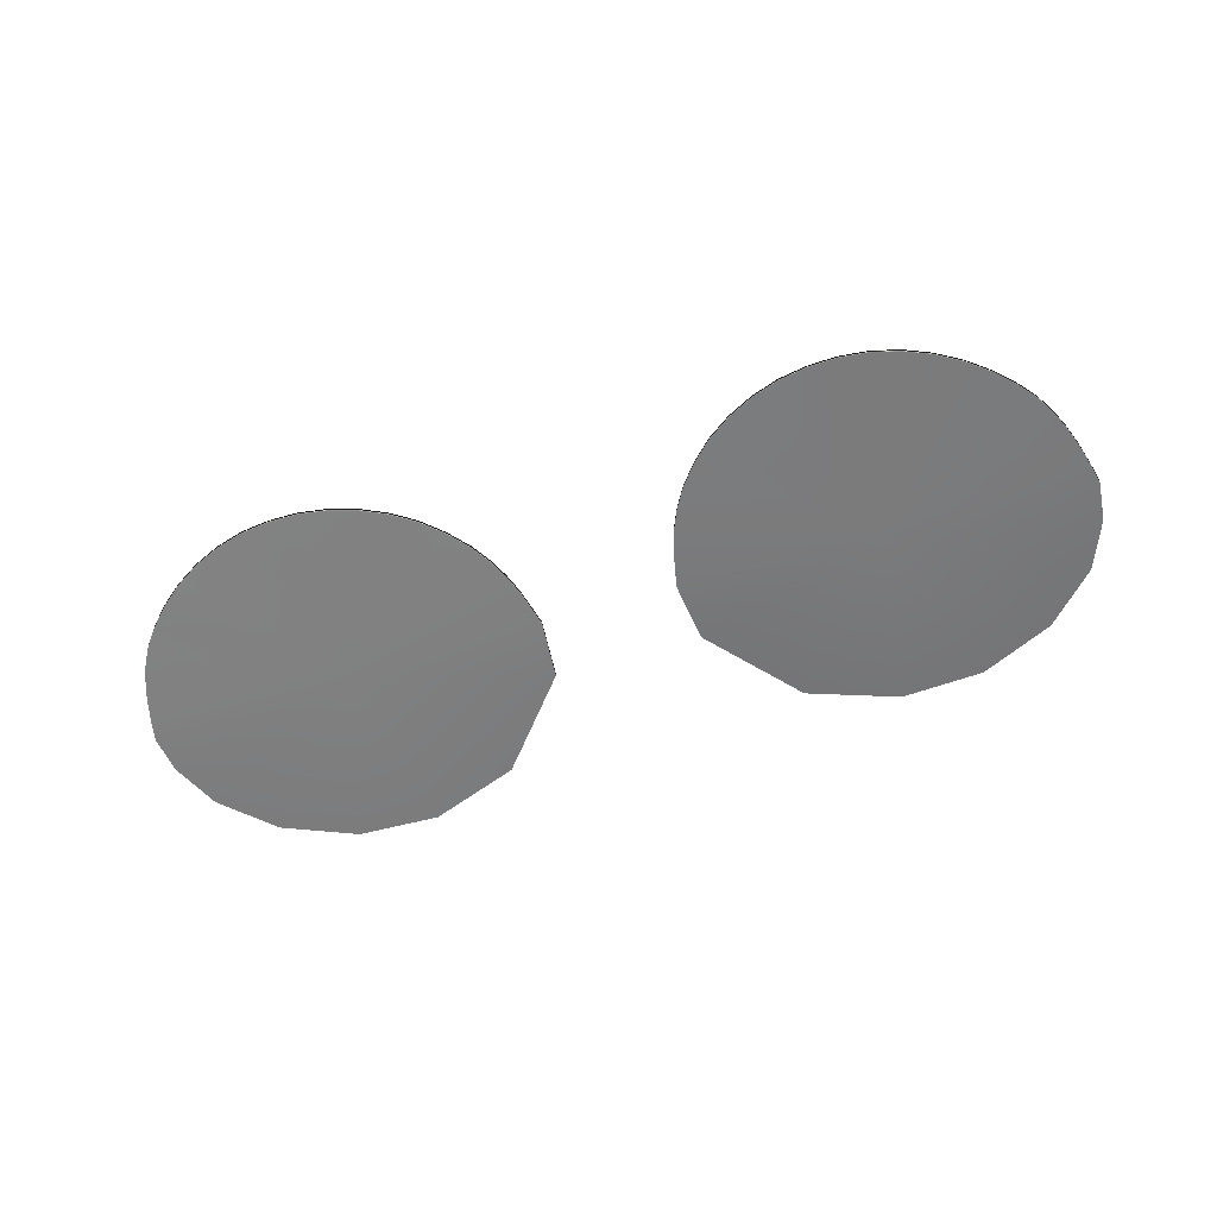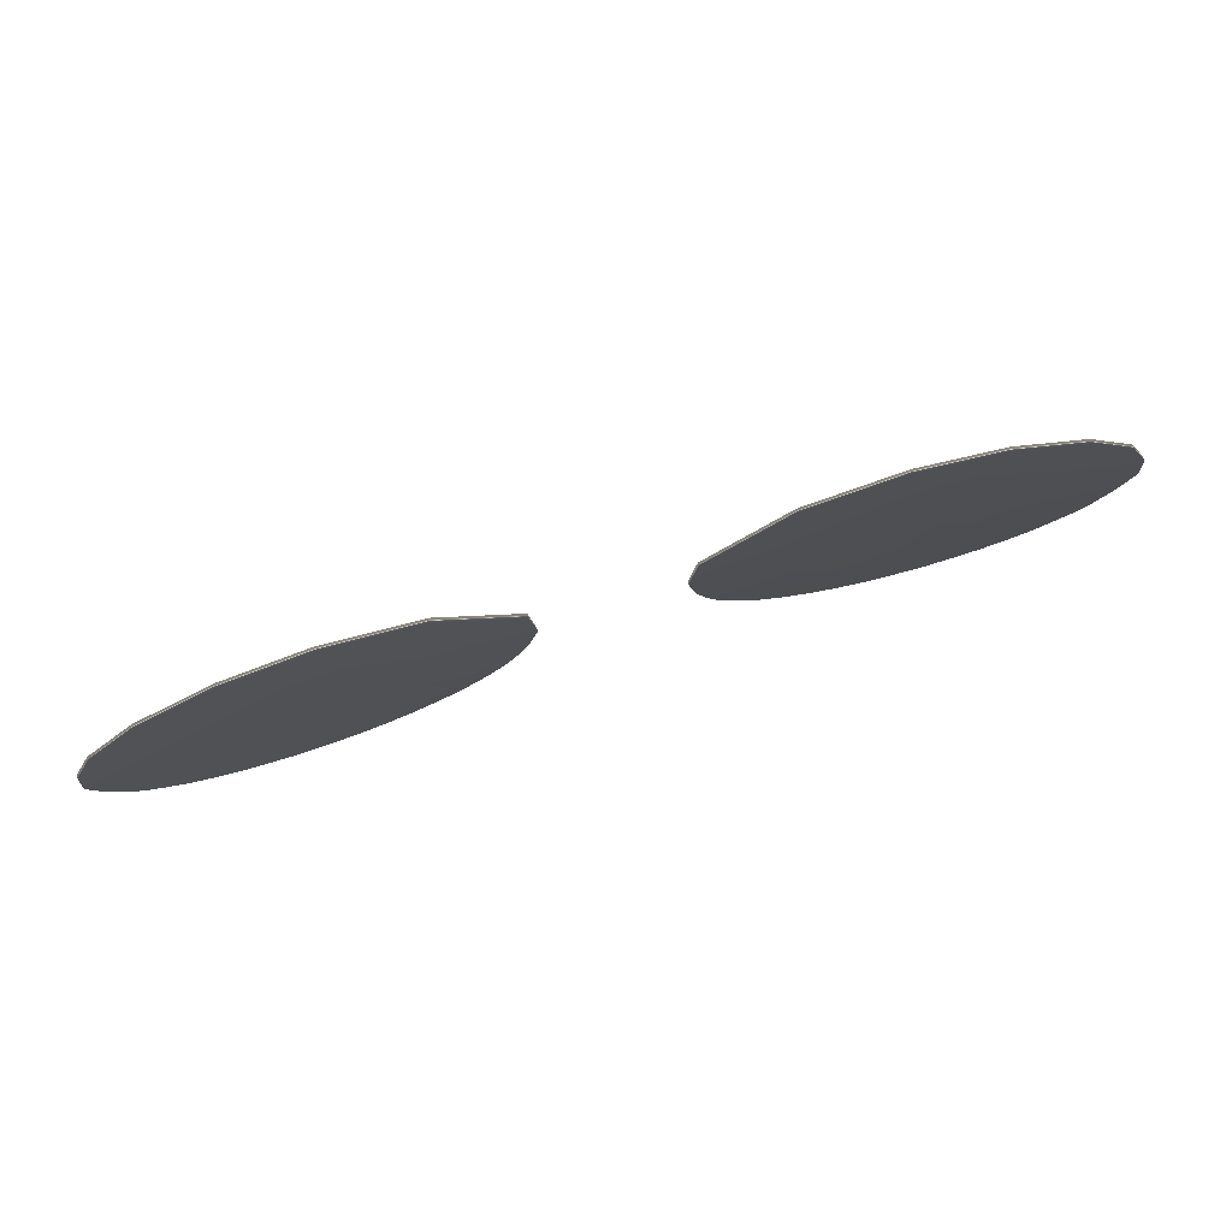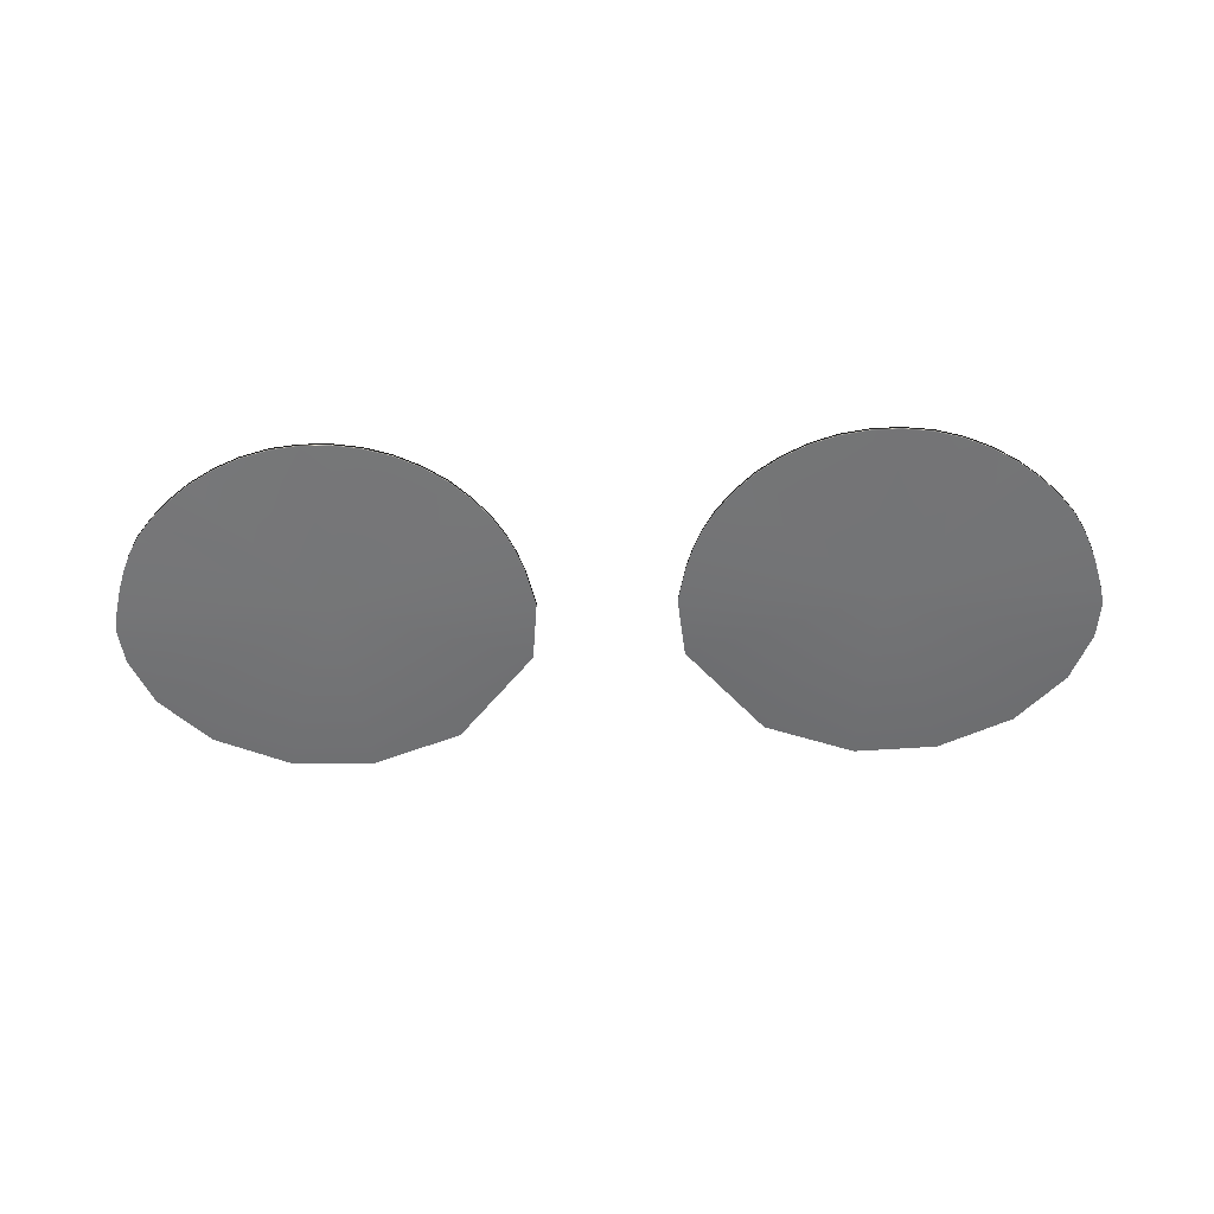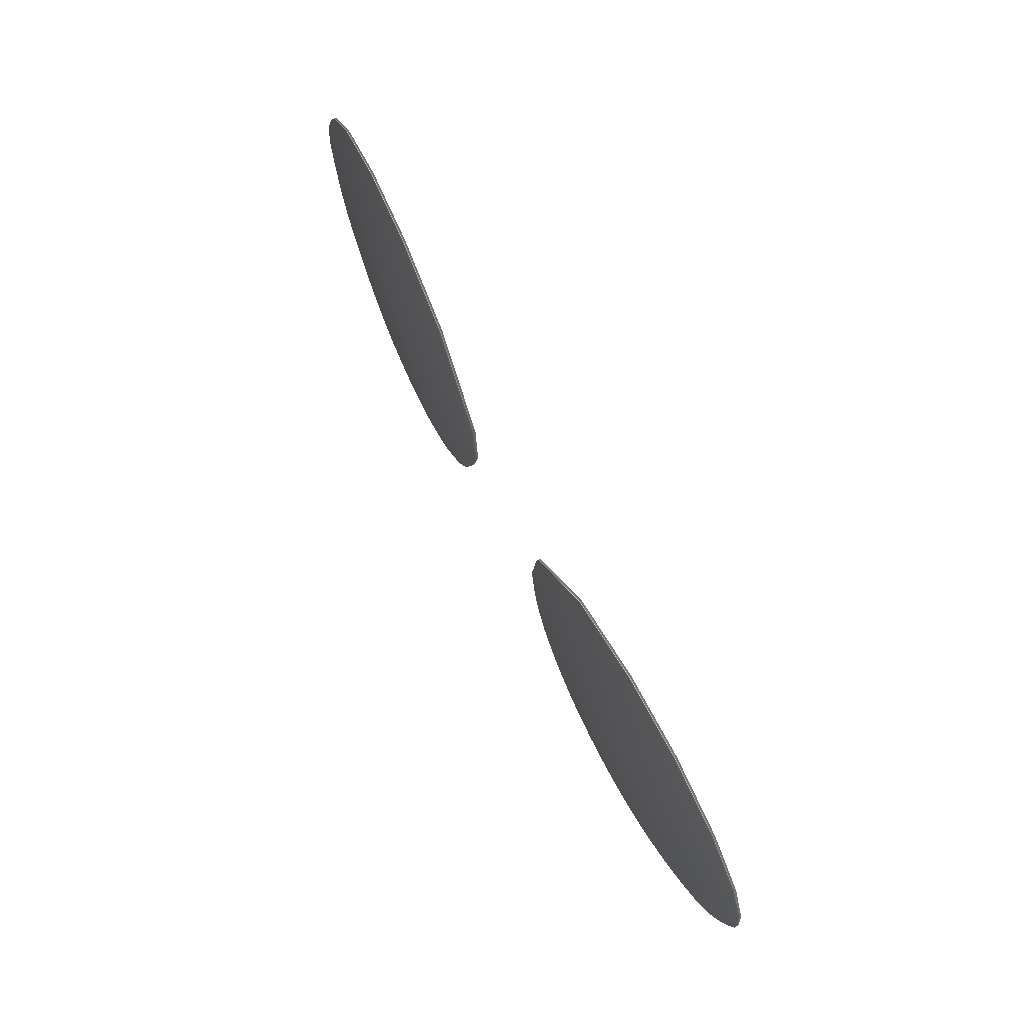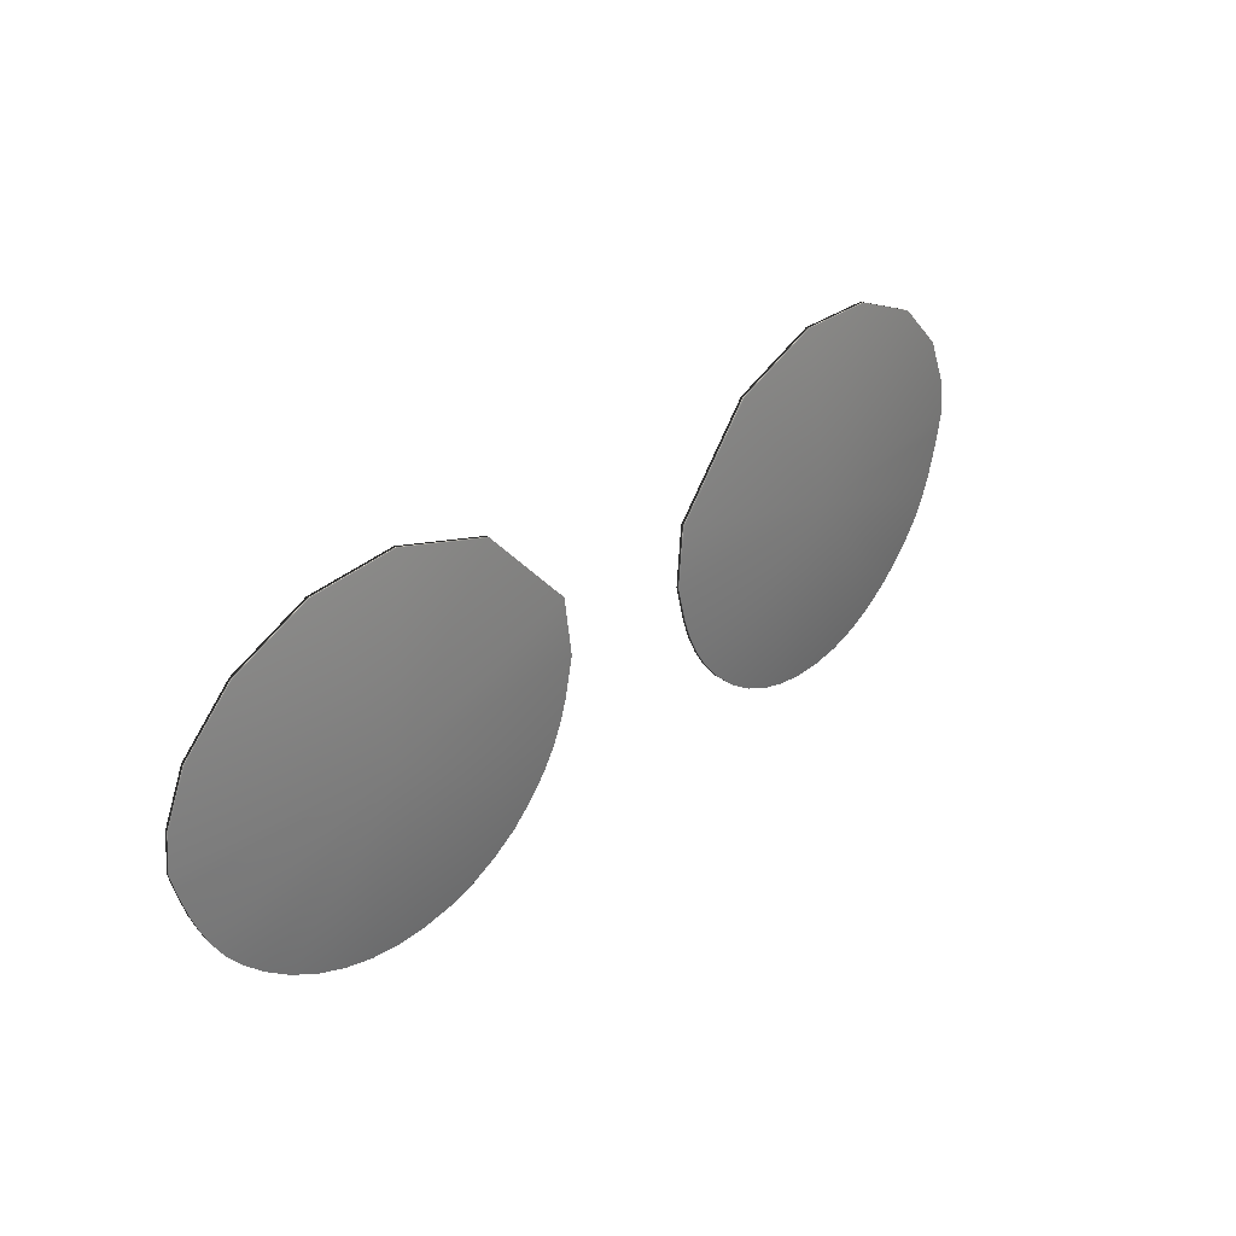
<metadata>
{"format":"obj","ext":"obj","renderer":"f3d","projection":"perspective","resolution":1024,"background":"white","views":[{"elev":-57.7,"azim":17.9,"up":"+Z"},{"elev":76.4,"azim":162.9,"up":"+Y"},{"elev":-54.6,"azim":1.9,"up":"+Z"},{"elev":71.9,"azim":64.0,"up":"+Y"},{"elev":34.3,"azim":-47.0,"up":"+Y"}]}
</metadata>
<code>
g n_glasses_lv40glasses_lense_mesh
v -2.394 92.82 5.463
v -4.144 92.41 5.306
v -4.089 92.26 5.314
v -4.019 92.1 5.321
v -4.185 92.56 5.299
v -3.923 91.94 5.332
v -4.218 92.69 5.294
v -3.789 91.77 5.345
v -3.629 91.61 5.357
v -3.432 91.46 5.374
v -3.207 91.33 5.39
v -2.975 91.23 5.407
v -4.25 92.84 5.288
v -2.724 91.17 5.421
v -4.212 93.19 5.285
v -2.469 91.15 5.434
v -4.025 93.64 5.291
v -3.591 94.1 5.312
v -2.933 94.43 5.344
v -4.254 92.84 5.329
v -4.215 93.19 5.326
v -2.395 92.82 5.503
v -4.221 92.69 5.335
v -4.218 92.69 5.294
v -4.028 93.64 5.332
v -3.591 94.1 5.312
v -4.19 92.56 5.341
v -4.185 92.56 5.299
v -3.594 94.11 5.353
v -4.147 92.42 5.347
v -4.144 92.41 5.306
v -2.936 94.43 5.384
v -4.092 92.26 5.354
v -2.189 94.49 5.419
v -4.089 92.26 5.314
v -2.187 94.48 5.378
v -4.022 92.1 5.363
v -4.019 92.1 5.321
v -3.926 91.94 5.374
v -3.923 91.94 5.332
v -3.793 91.77 5.386
v -3.789 91.77 5.345
v -3.634 91.61 5.398
v -3.629 91.61 5.357
v -3.436 91.46 5.415
v -3.432 91.46 5.374
v -3.212 91.33 5.431
v -3.207 91.33 5.39
v -2.977 91.23 5.448
v -2.727 91.17 5.463
v -2.975 91.23 5.407
v -2.472 91.15 5.475
v -2.216 91.16 5.485
v -2.214 91.16 5.445
v -1.961 91.2 5.494
v -1.961 91.2 5.454
v -1.72 91.29 5.502
v -1.72 91.29 5.461
v -1.489 91.41 5.506
v -1.488 91.41 5.466
v -1.279 91.55 5.509
v -1.096 91.73 5.509
v -0.9426 91.92 5.509
v -1.279 91.55 5.469
v -1.095 91.73 5.469
v -0.9426 91.92 5.467
v -0.8311 92.11 5.506
v -0.8311 92.11 5.466
v -0.7497 92.29 5.503
v -0.7512 92.29 5.463
v -0.6879 92.48 5.5
v -0.6879 92.48 5.46
v -0.6111 92.83 5.493
v -0.6111 92.82 5.452
v -0.6683 93.37 5.44
v -1.372 94.2 5.412
v -0.6683 93.37 5.482
v -0.6683 93.37 5.44
v -1.373 94.21 5.454
v 2.395 92.82 5.463
v 4.09 92.26 5.314
v 4.146 92.41 5.306
v 4.021 92.1 5.321
v 4.188 92.56 5.299
v 3.924 91.94 5.332
v 4.22 92.69 5.294
v 3.792 91.77 5.345
v 4.251 92.84 5.288
v 3.632 91.61 5.357
v 4.213 93.19 5.285
v 3.434 91.46 5.374
v 4.027 93.64 5.291
v 3.21 91.33 5.39
v 3.593 94.1 5.312
v 2.976 91.23 5.407
v 2.934 94.43 5.344
v 2.726 91.17 5.421
v 2.19 94.48 5.378
v 2.472 91.15 5.434
v 1.375 94.2 5.412
v 2.216 91.16 5.445
v 0.6696 93.37 5.44
v 1.962 91.2 5.454
v 0.6139 92.82 5.452
v 1.721 91.29 5.461
v 0.6907 92.48 5.46
v 1.491 91.41 5.466
v 0.7525 92.29 5.463
v 1.28 91.55 5.469
v 0.8339 92.11 5.466
v 1.098 91.73 5.469
v 0.9439 91.92 5.467
v 4.09 92.26 5.314
v 4.149 92.42 5.347
v 4.146 92.41 5.306
v 4.094 92.26 5.354
v 2.396 92.82 5.503
v 4.021 92.1 5.321
v 4.191 92.56 5.341
v 4.188 92.56 5.299
v 4.024 92.1 5.363
v 3.924 91.94 5.332
v 4.224 92.69 5.335
v 4.22 92.69 5.294
v 3.927 91.94 5.374
v 3.792 91.77 5.345
v 4.256 92.84 5.329
v 4.251 92.84 5.288
v 3.795 91.77 5.386
v 4.218 93.19 5.326
v 3.635 91.61 5.398
v 3.632 91.61 5.357
v 4.213 93.19 5.285
v 3.434 91.46 5.374
v 4.03 93.64 5.332
v 4.027 93.64 5.291
v 3.438 91.46 5.415
v 3.21 91.33 5.39
v 3.596 94.11 5.353
v 3.593 94.1 5.312
v 3.213 91.33 5.431
v 2.976 91.23 5.407
v 2.937 94.43 5.384
v 2.934 94.43 5.344
v 2.979 91.23 5.448
v 2.191 94.49 5.419
v 2.728 91.17 5.463
v 2.726 91.17 5.421
v 2.19 94.48 5.378
v 2.472 91.15 5.434
v 1.375 94.21 5.454
v 1.375 94.2 5.412
v 2.473 91.15 5.475
v 2.216 91.16 5.445
v 0.6696 93.37 5.482
v 0.6696 93.37 5.44
v 2.217 91.16 5.485
v 1.962 91.2 5.454
v 0.6139 92.83 5.493
v 0.6139 92.82 5.452
v 1.964 91.2 5.494
v 0.6907 92.48 5.5
v 1.723 91.29 5.502
v 1.721 91.29 5.461
v 0.6907 92.48 5.46
v 1.491 91.41 5.466
v 0.7525 92.29 5.503
v 0.7525 92.29 5.463
v 1.491 91.41 5.506
v 1.28 91.55 5.469
v 0.8339 92.11 5.506
v 0.8339 92.11 5.466
v 1.28 91.55 5.509
v 1.098 91.73 5.469
v 0.9439 91.92 5.509
v 0.9439 91.92 5.467
v 1.098 91.73 5.509
g n_glasses_lv40glasses_lense_mesh_0
f 3 2 1
f 4 3 1
f 2 5 1
f 6 4 1
f 5 7 1
f 8 6 1
f 9 8 1
f 10 9 1
f 11 10 1
f 12 11 1
f 7 13 1
f 14 12 1
f 13 15 1
f 16 14 1
f 15 17 1
f 17 18 1
f 18 19 1
f 13 20 15
f 15 21 17
f 20 21 15
f 21 20 22
f 23 20 13
f 20 23 22
f 24 23 13
f 21 25 17
f 25 21 22
f 17 25 26
f 27 23 24
f 23 27 22
f 28 27 24
f 25 29 26
f 26 29 19
f 29 25 22
f 30 27 28
f 27 30 22
f 31 30 28
f 32 29 22
f 29 32 19
f 30 33 22
f 33 30 31
f 34 32 22
f 35 33 31
f 19 32 36
f 32 34 36
f 19 36 1
f 37 33 35
f 33 37 22
f 38 37 35
f 39 37 38
f 37 39 22
f 40 39 38
f 41 39 40
f 39 41 22
f 42 41 40
f 43 41 42
f 41 43 22
f 44 43 42
f 45 43 44
f 43 45 22
f 46 45 44
f 45 47 22
f 47 45 46
f 48 47 46
f 47 49 22
f 49 47 48
f 49 50 22
f 51 49 48
f 50 49 51
f 14 50 51
f 52 50 14
f 50 52 22
f 16 52 14
f 53 52 16
f 52 53 22
f 54 53 16
f 54 16 1
f 55 53 54
f 53 55 22
f 56 55 54
f 56 54 1
f 57 55 56
f 55 57 22
f 58 57 56
f 58 56 1
f 57 59 22
f 59 57 58
f 60 58 1
f 60 59 58
f 59 61 22
f 61 59 60
f 61 62 22
f 62 63 22
f 64 60 1
f 64 61 60
f 62 61 64
f 65 64 1
f 65 62 64
f 63 62 65
f 66 65 1
f 66 63 65
f 67 63 66
f 63 67 22
f 68 67 66
f 68 66 1
f 69 67 68
f 67 69 22
f 70 69 68
f 70 68 1
f 71 69 70
f 69 71 22
f 72 71 70
f 72 70 1
f 73 71 72
f 71 73 22
f 74 73 72
f 74 72 1
f 75 74 1
f 76 75 1
f 36 76 1
f 36 34 76
f 77 73 74
f 73 77 22
f 78 77 74
f 34 79 76
f 79 34 22
f 77 79 22
f 79 77 78
f 76 79 78
f 82 81 80
f 81 83 80
f 84 82 80
f 83 85 80
f 86 84 80
f 85 87 80
f 88 86 80
f 87 89 80
f 90 88 80
f 89 91 80
f 92 90 80
f 91 93 80
f 94 92 80
f 93 95 80
f 96 94 80
f 95 97 80
f 98 96 80
f 97 99 80
f 100 98 80
f 99 101 80
f 102 100 80
f 101 103 80
f 104 102 80
f 103 105 80
f 106 104 80
f 105 107 80
f 108 106 80
f 107 109 80
f 110 108 80
f 109 111 80
f 112 110 80
f 111 112 80
f 115 114 113
f 114 116 113
f 116 114 117
f 113 116 118
f 119 114 115
f 114 119 117
f 120 119 115
f 116 121 118
f 121 116 117
f 118 121 122
f 123 119 120
f 119 123 117
f 124 123 120
f 121 125 122
f 125 121 117
f 122 125 126
f 127 123 124
f 123 127 117
f 128 127 124
f 125 129 126
f 129 125 117
f 127 130 117
f 130 127 128
f 131 129 117
f 126 129 132
f 129 131 132
f 133 130 128
f 132 131 134
f 135 130 133
f 130 135 117
f 136 135 133
f 131 137 134
f 137 131 117
f 134 137 138
f 139 135 136
f 135 139 117
f 140 139 136
f 137 141 138
f 141 137 117
f 138 141 142
f 143 139 140
f 139 143 117
f 144 143 140
f 141 145 142
f 145 141 117
f 143 146 117
f 146 143 144
f 147 145 117
f 142 145 148
f 145 147 148
f 149 146 144
f 148 147 150
f 151 146 149
f 146 151 117
f 152 151 149
f 147 153 150
f 153 147 117
f 150 153 154
f 155 151 152
f 151 155 117
f 156 155 152
f 153 157 154
f 157 153 117
f 154 157 158
f 159 155 156
f 155 159 117
f 160 159 156
f 157 161 158
f 161 157 117
f 159 162 117
f 162 159 160
f 163 161 117
f 158 161 164
f 161 163 164
f 165 162 160
f 164 163 166
f 167 162 165
f 162 167 117
f 168 167 165
f 163 169 166
f 169 163 117
f 166 169 170
f 171 167 168
f 167 171 117
f 172 171 168
f 169 173 170
f 173 169 117
f 170 173 174
f 175 171 172
f 171 175 117
f 176 175 172
f 174 177 176
f 173 177 174
f 177 173 117
f 175 177 117
f 177 175 176

</code>
